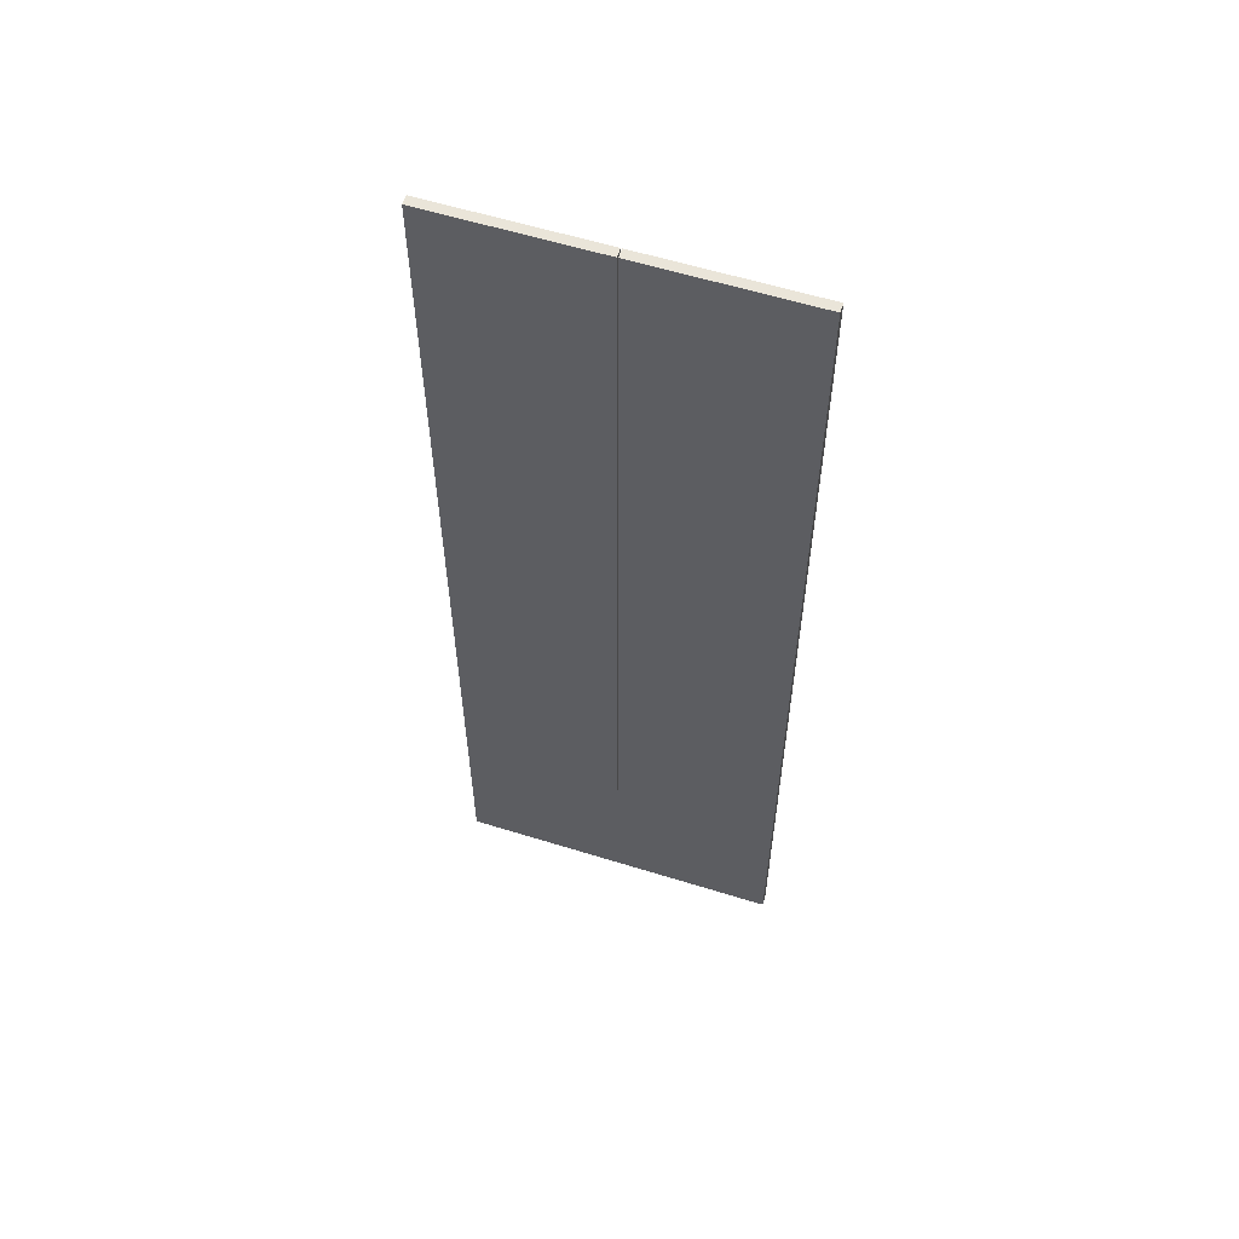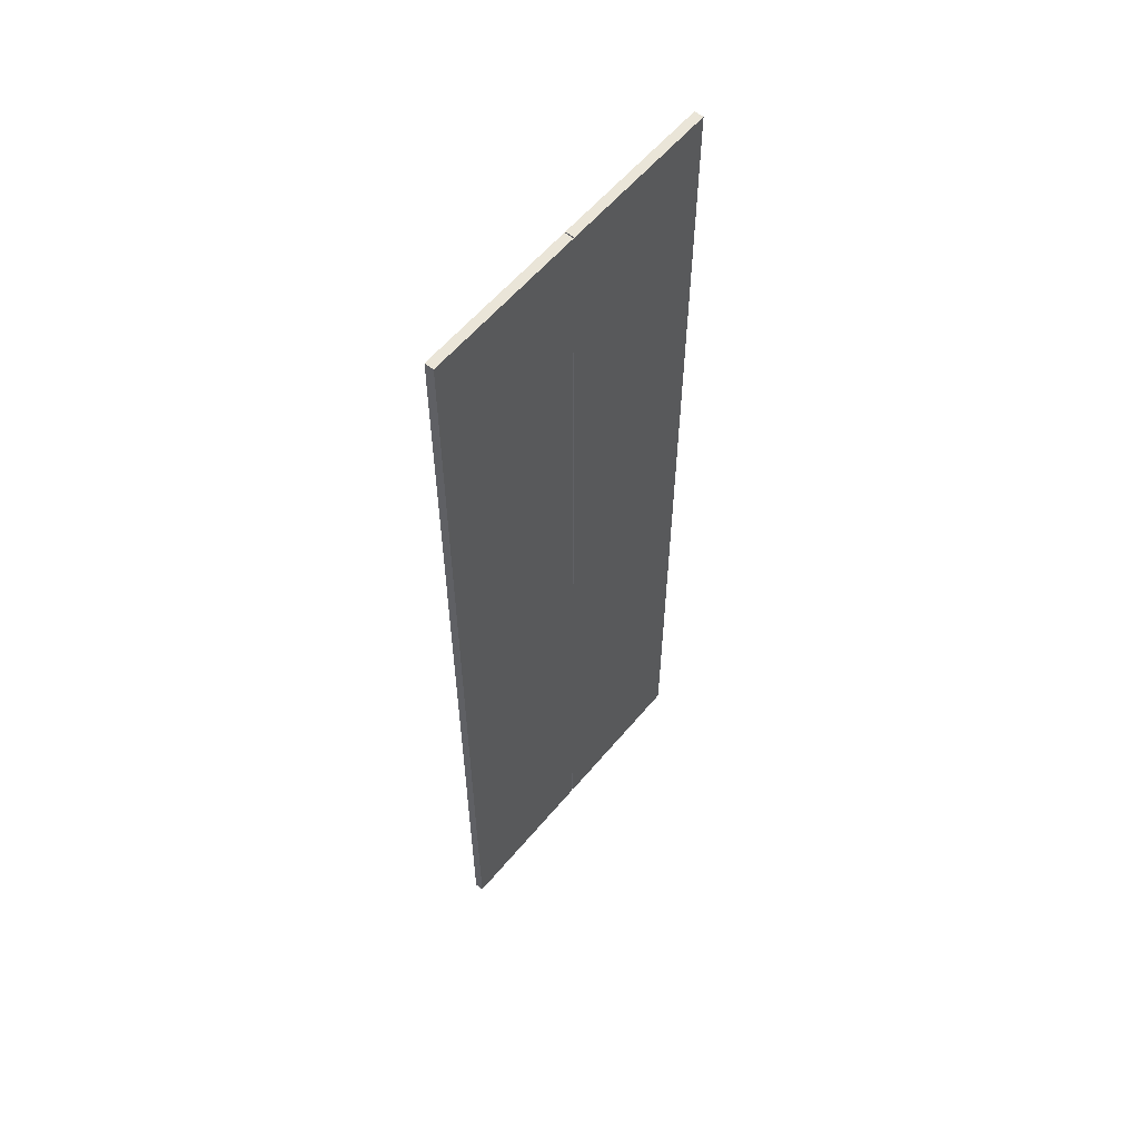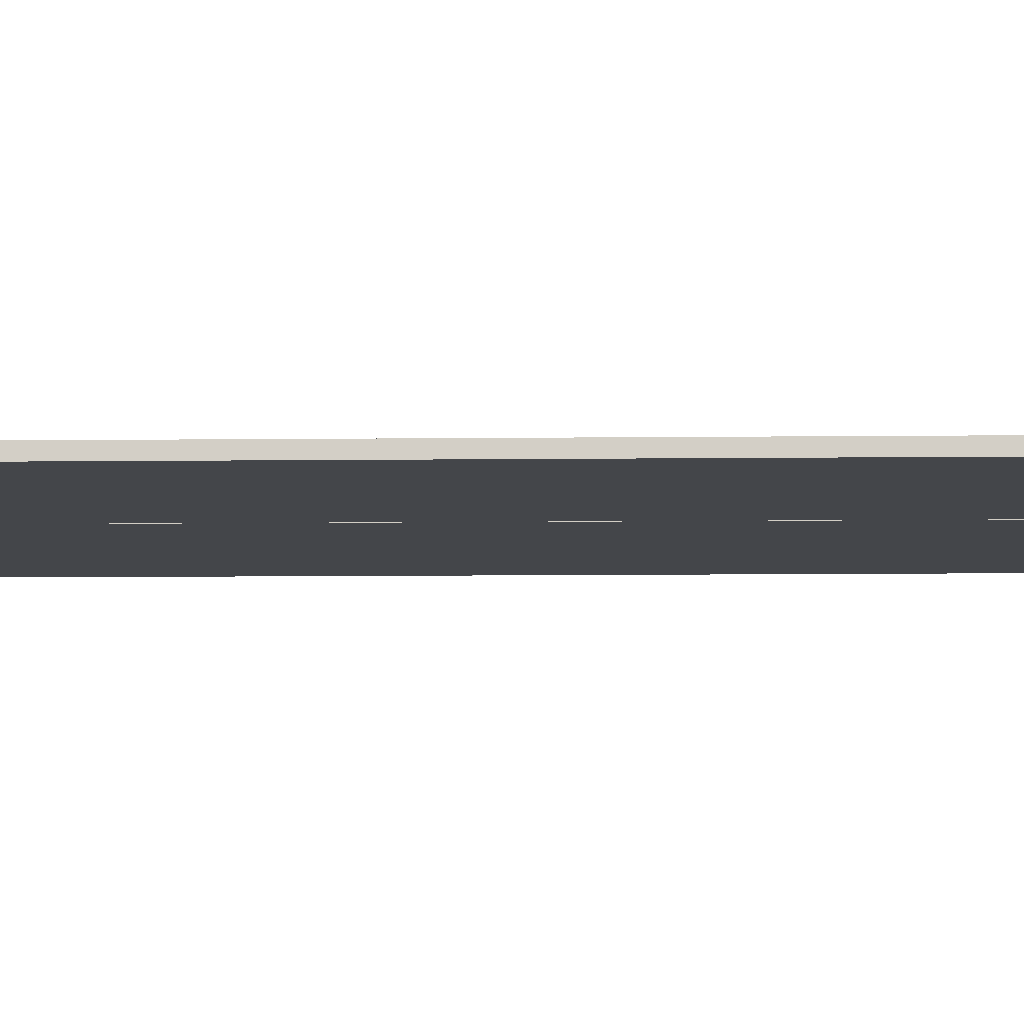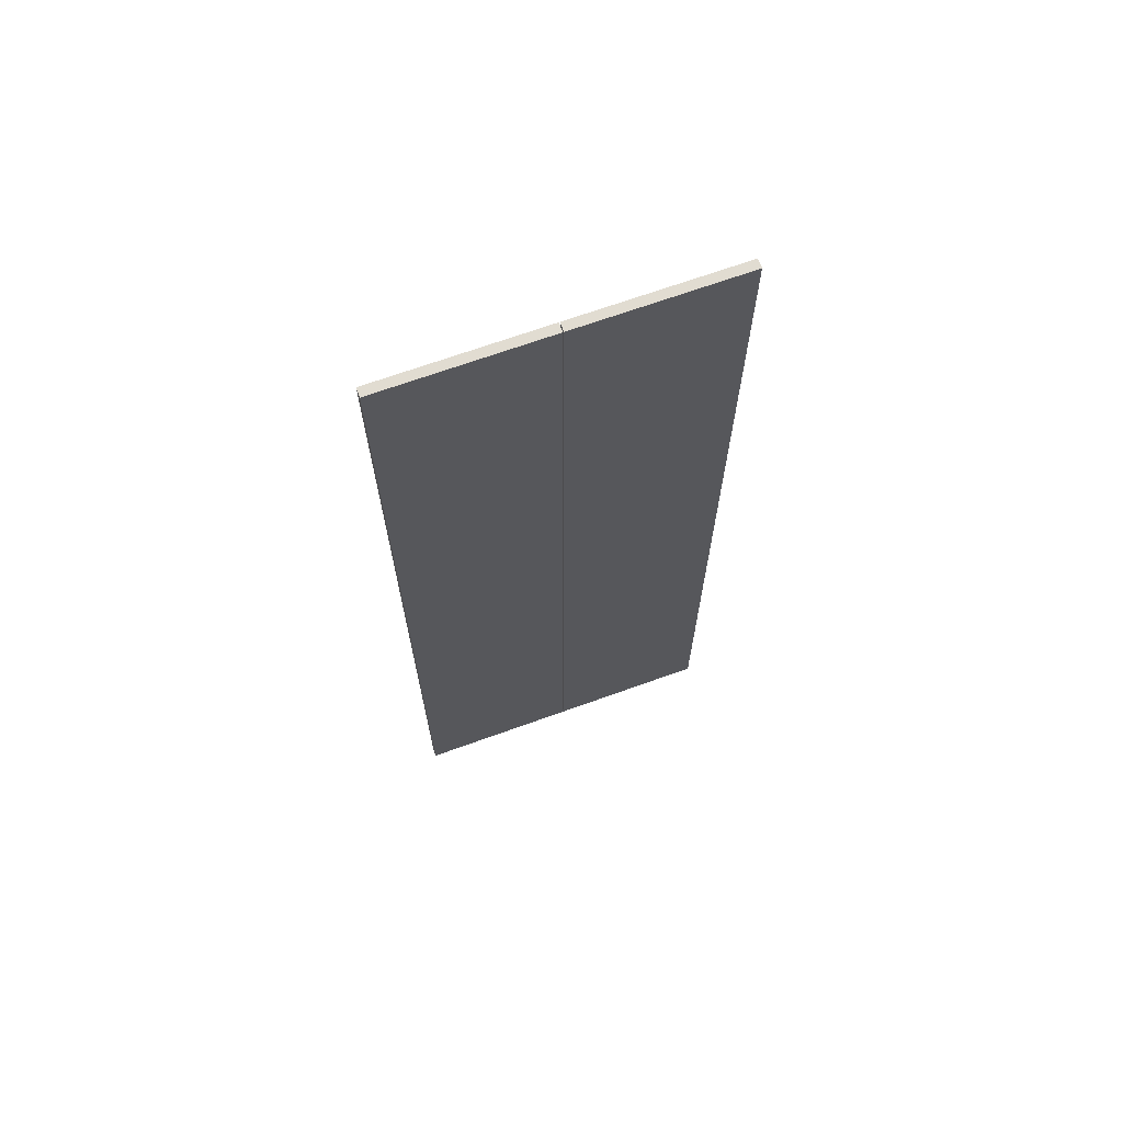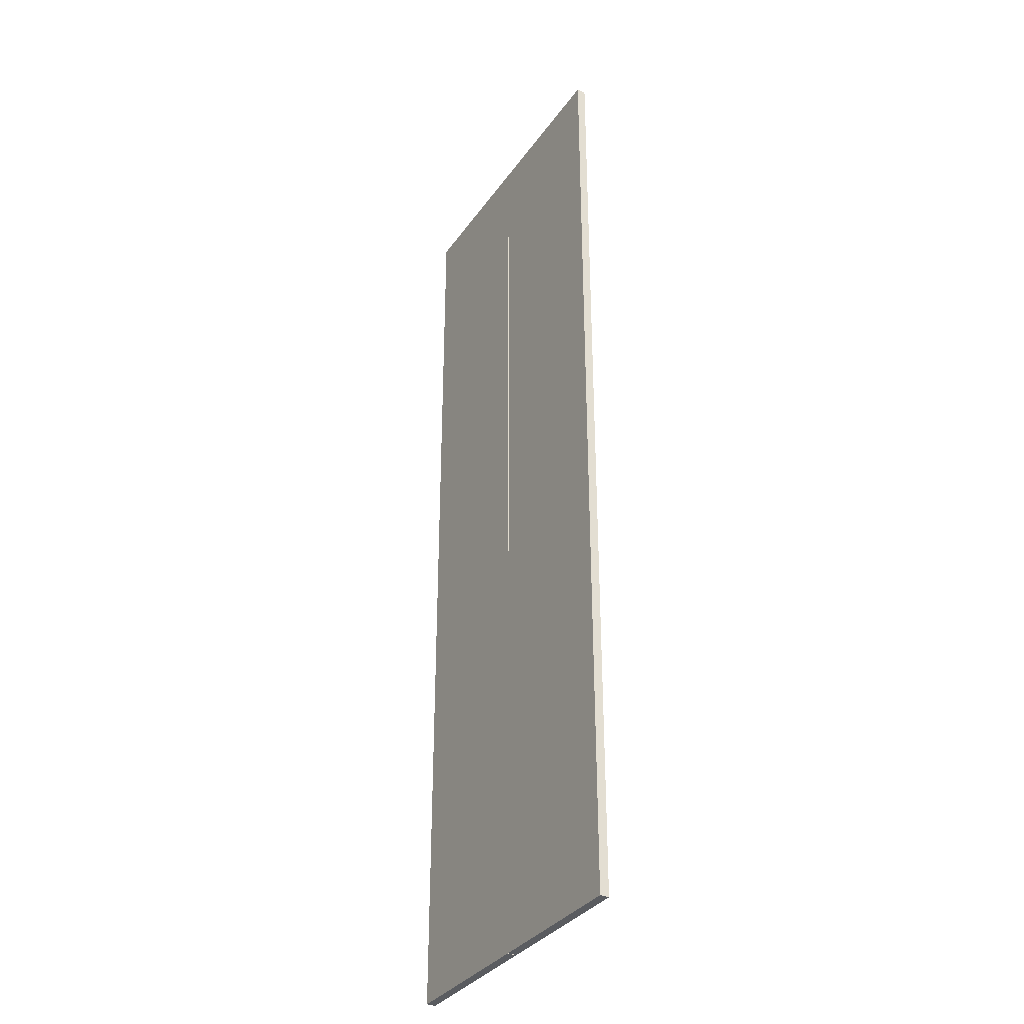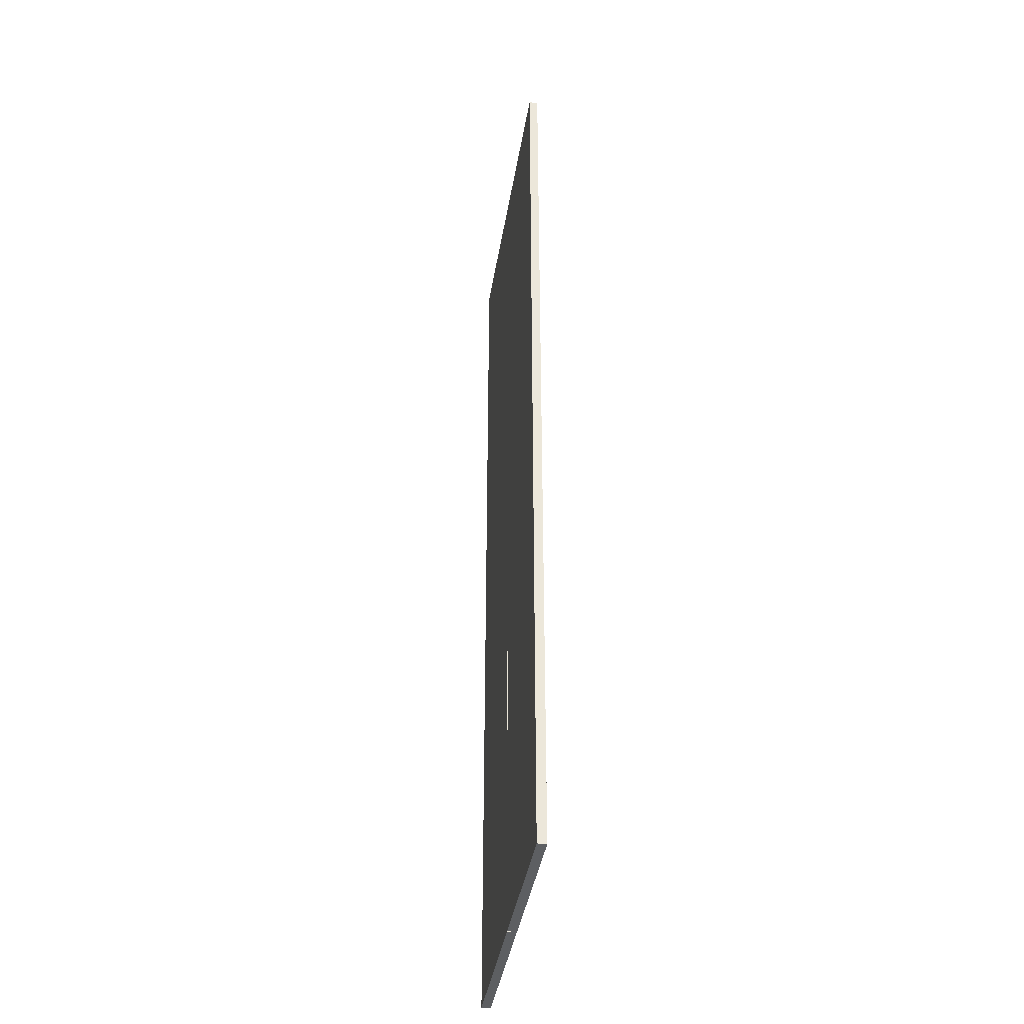
<metadata>
{"format":"obj","ext":"obj","renderer":"f3d","projection":"perspective","resolution":1024,"background":"white","views":[{"elev":58.6,"azim":-162.2,"up":"+Y"},{"elev":58.9,"azim":-50.4,"up":"+Y"},{"elev":-9.5,"azim":-88.4,"up":"+Z"},{"elev":69.0,"azim":-19.8,"up":"+Y"},{"elev":-33.8,"azim":60.2,"up":"+Y"},{"elev":-39.6,"azim":81.0,"up":"+Y"}]}
</metadata>
<code>
o door_2sides_Plane.004
v -25.83 79.07 -0.7159
v 25.83 79.07 -0.7159
v -25.83 -79.07 -0.7159
v 25.83 -79.07 -0.7159
v -25.83 79.07 0.7372
v 25.83 79.07 0.7372
v -25.83 -79.07 0.7372
v 25.83 -79.07 0.7372
v -0.07491 79.07 -0.7159
v 0.07491 79.07 -0.7159
v 0.07491 -79.07 -0.7159
v -0.07491 -79.07 -0.7159
v 0.07491 79.07 0.7372
v -0.07491 79.07 0.7372
v -0.07491 -79.07 0.7372
v 0.07491 -79.07 0.7372
f 12 15 7 3
f 5 7 15 14
f 3 7 5 1
f 4 8 16 11
f 1 9 12 3
f 2 6 8 4
f 10 2 4 11
f 1 5 14 9
f 14 15 12 9
f 13 16 8 6
f 10 13 6 2
f 10 11 16 13

</code>
